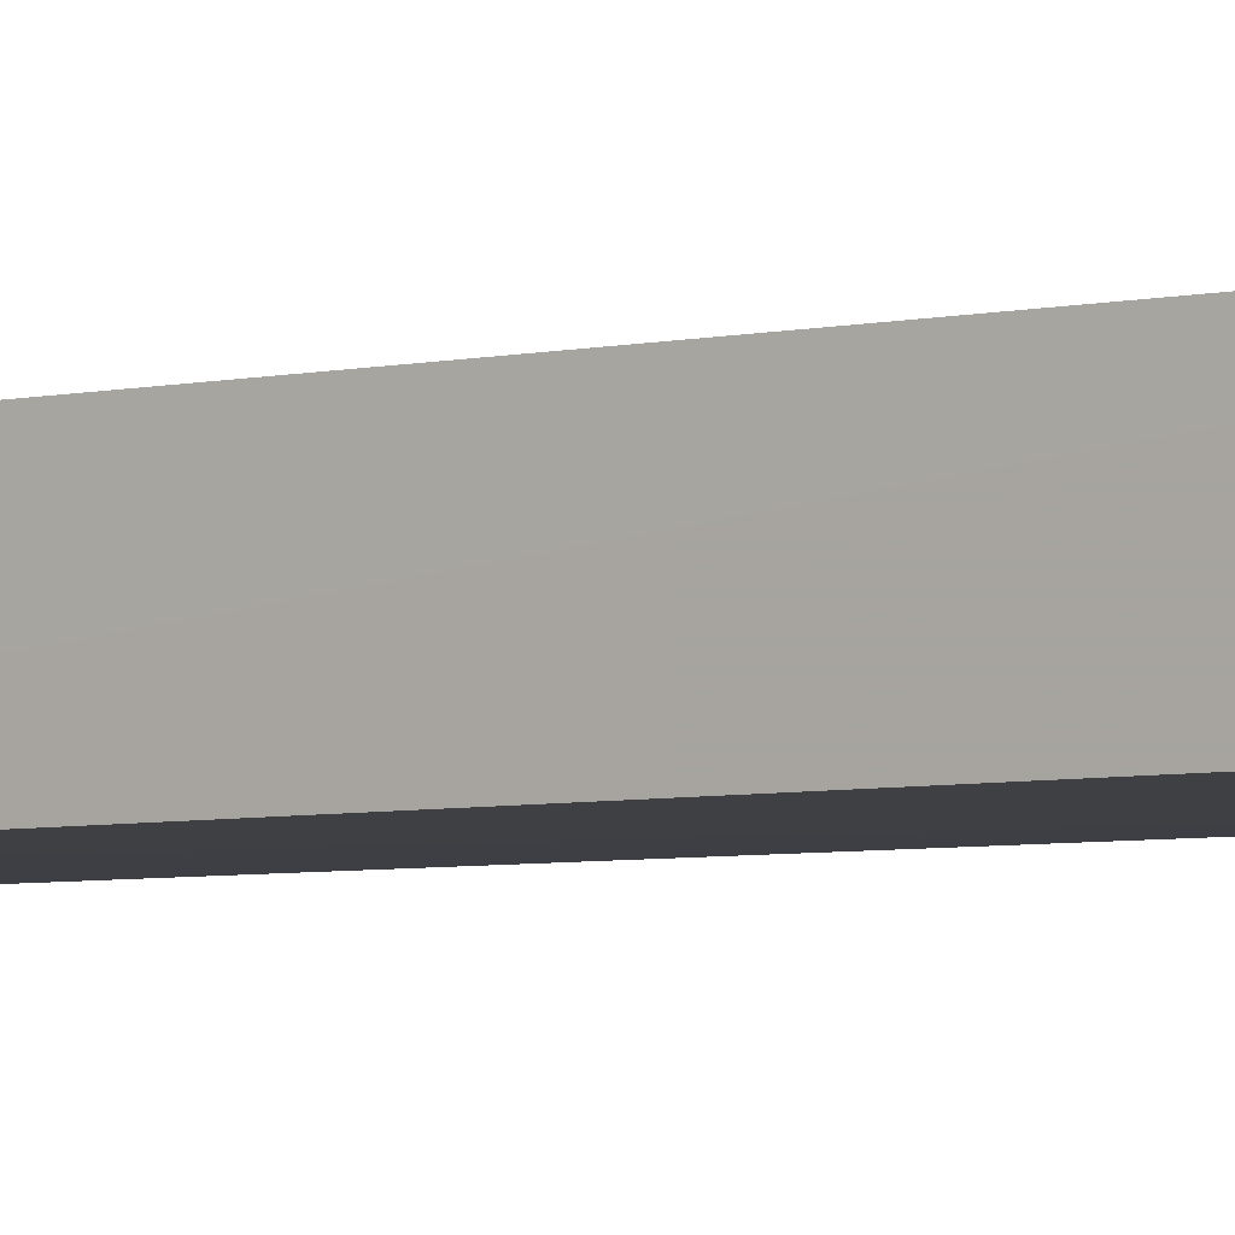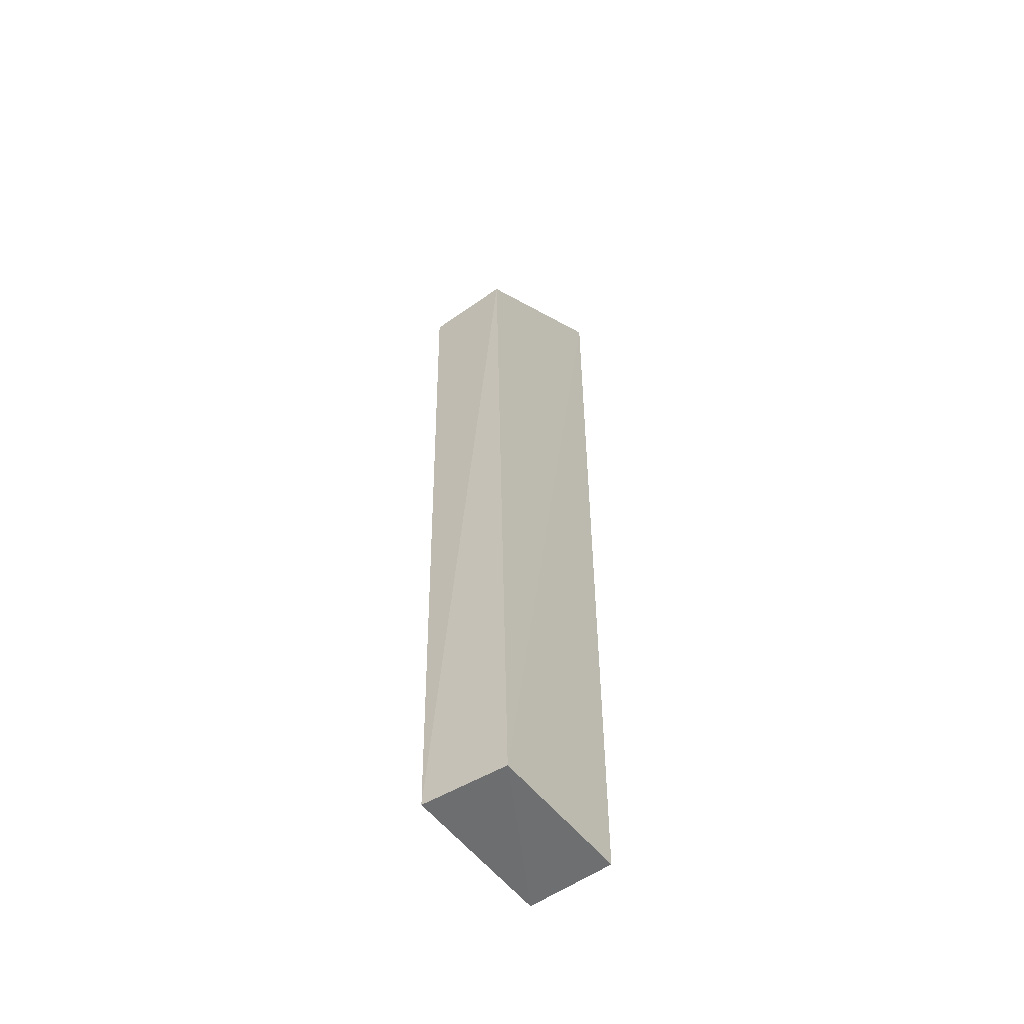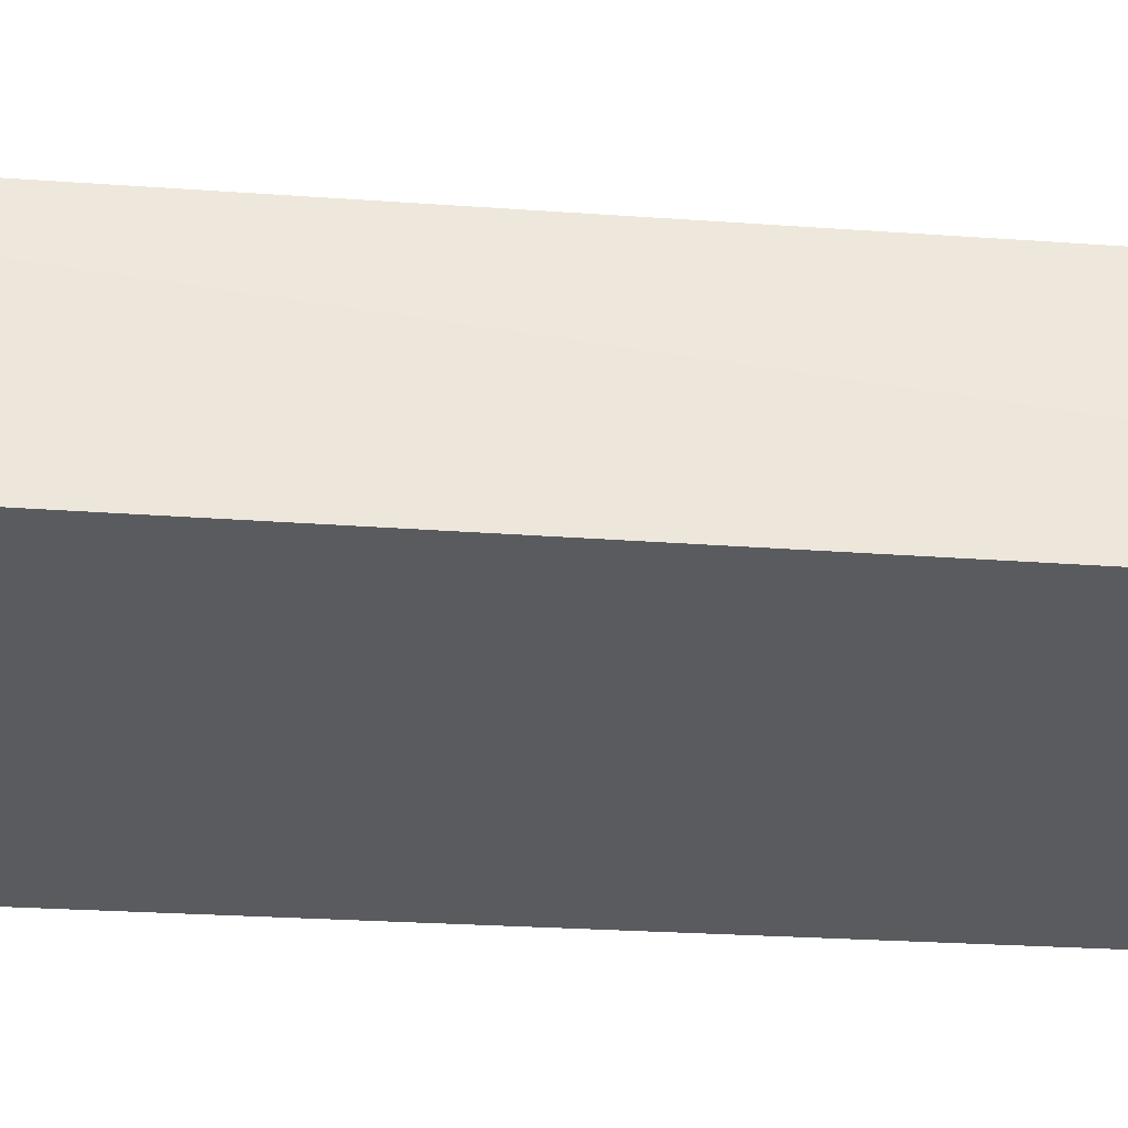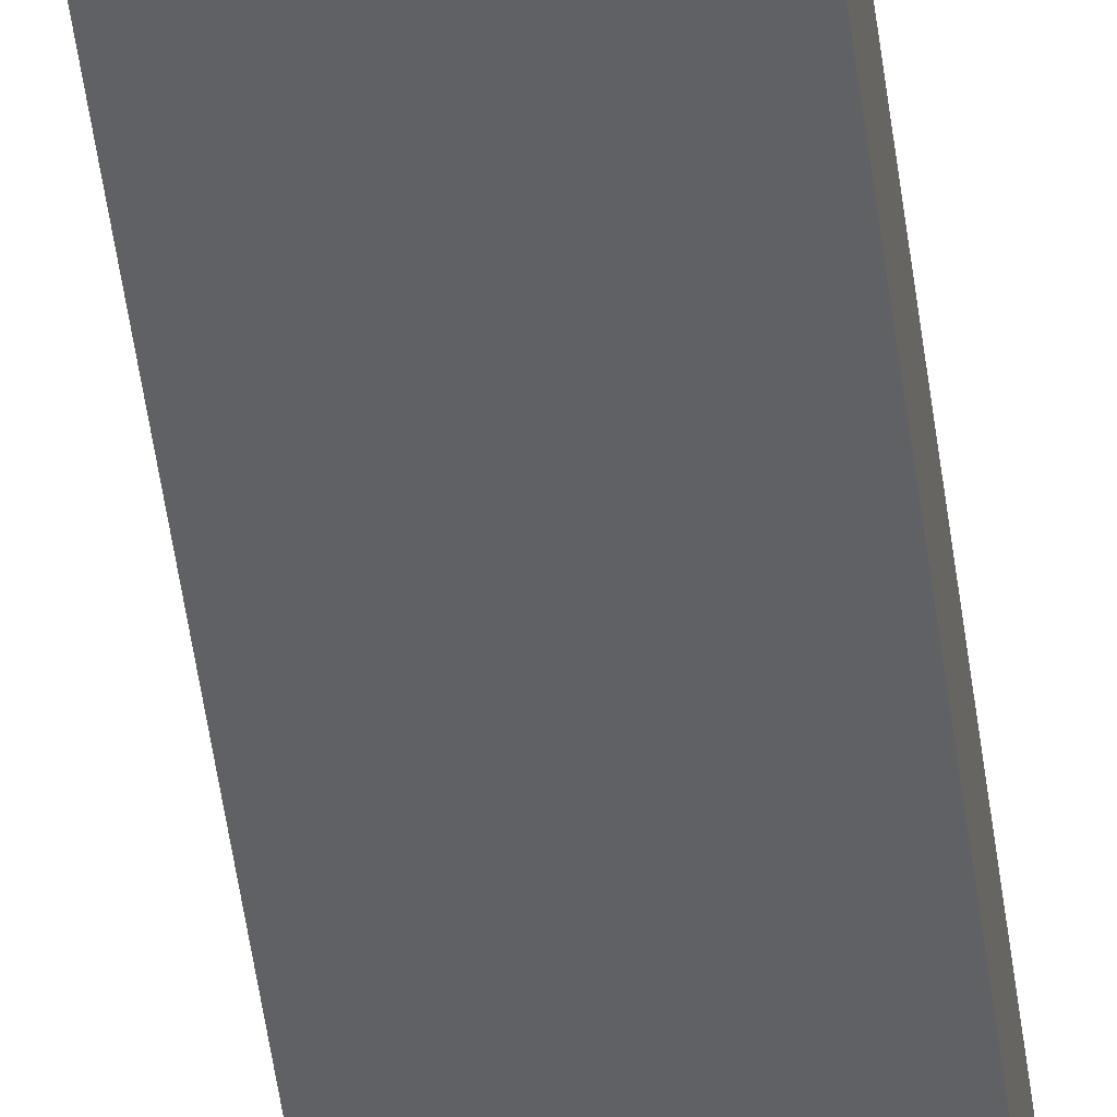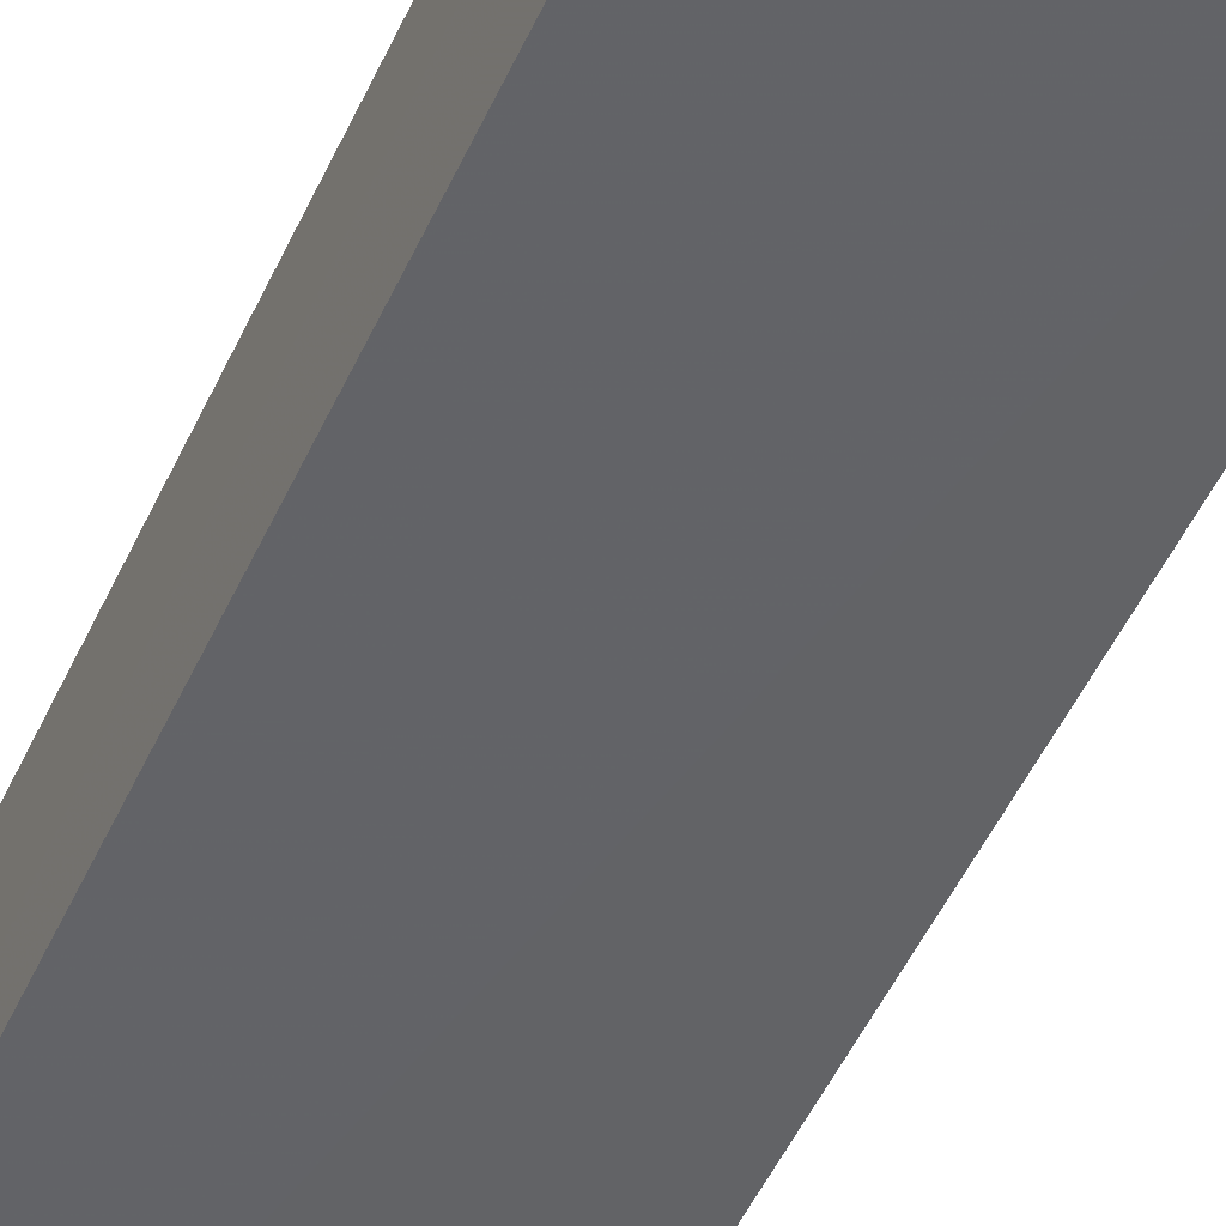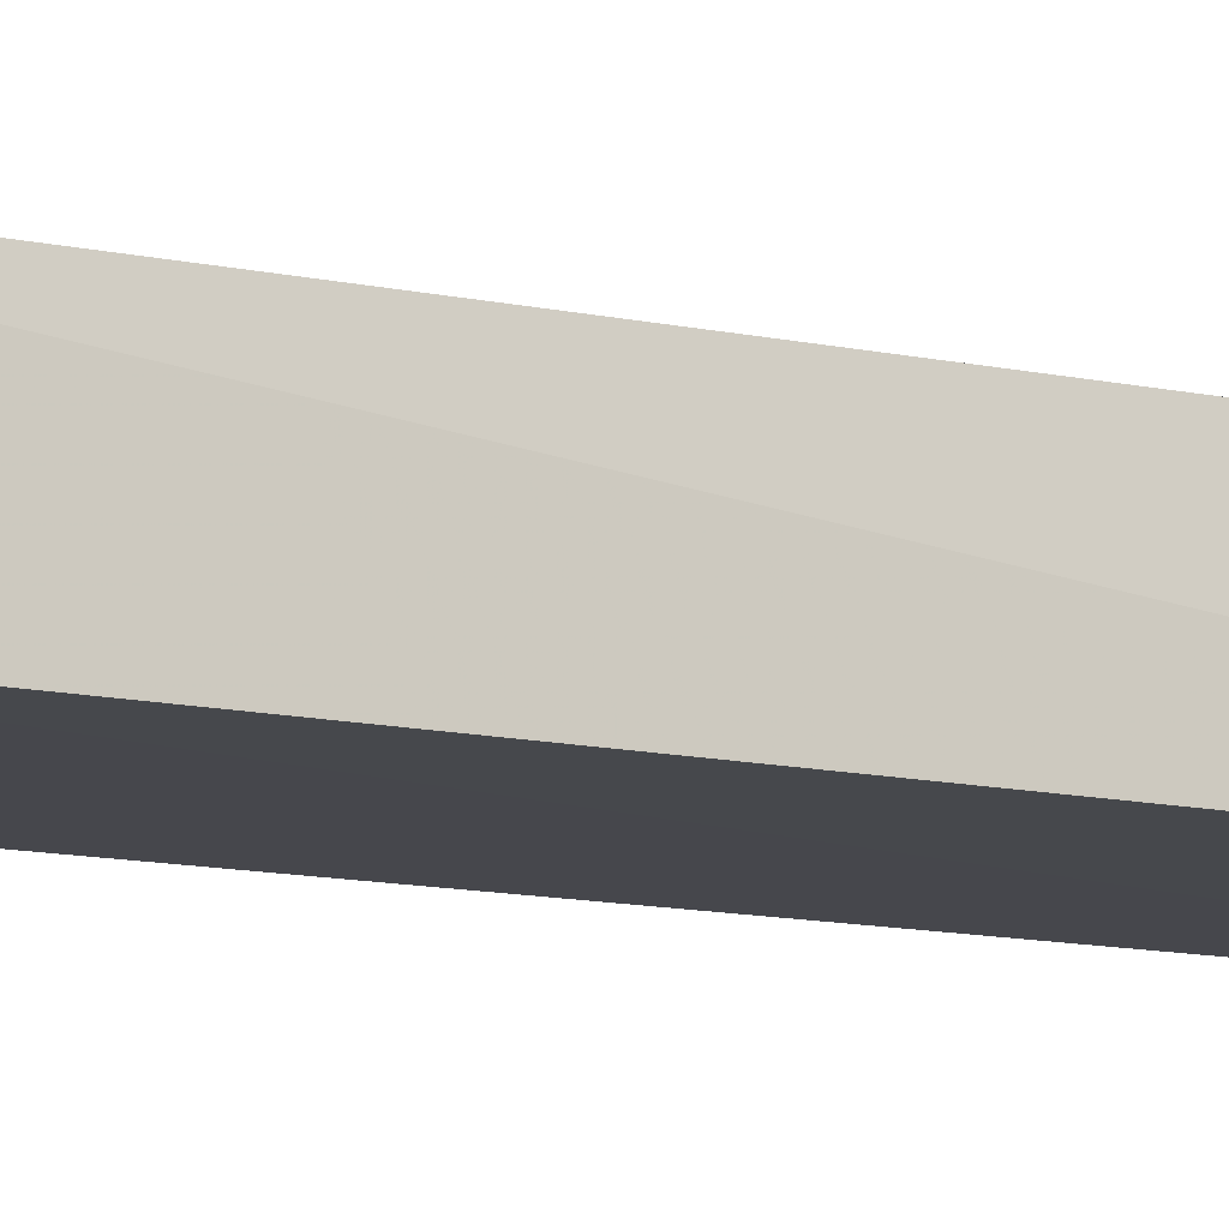
<metadata>
{"format":"obj","ext":"obj","renderer":"f3d","projection":"perspective","resolution":1024,"background":"white","views":[{"elev":-4.5,"azim":128.4,"up":"+Z"},{"elev":-55.8,"azim":-52.8,"up":"+Y"},{"elev":-33.0,"azim":-94.3,"up":"+Z"},{"elev":-48.0,"azim":7.8,"up":"+Z"},{"elev":-50.9,"azim":156.4,"up":"+Z"},{"elev":-11.2,"azim":-118.3,"up":"+Z"}]}
</metadata>
<code>
v -0.1868 0.03325 0.2419
v -0.1869 -0.03416 0.2418
v -0.1869 0.03331 0.2357
v -0.199 0.02324 0.2356
v -0.199 0.02324 0.2417
v -0.1869 -0.03409 0.2356
v -0.1972 -0.03433 0.2417
v -0.1977 -0.03411 0.2356
f 5 1 3
f 5 3 4
f 6 4 3
f 6 1 2
f 6 3 1
f 7 2 1
f 7 1 5
f 7 6 2
f 8 7 5
f 8 5 4
f 8 4 6
f 8 6 7

</code>
